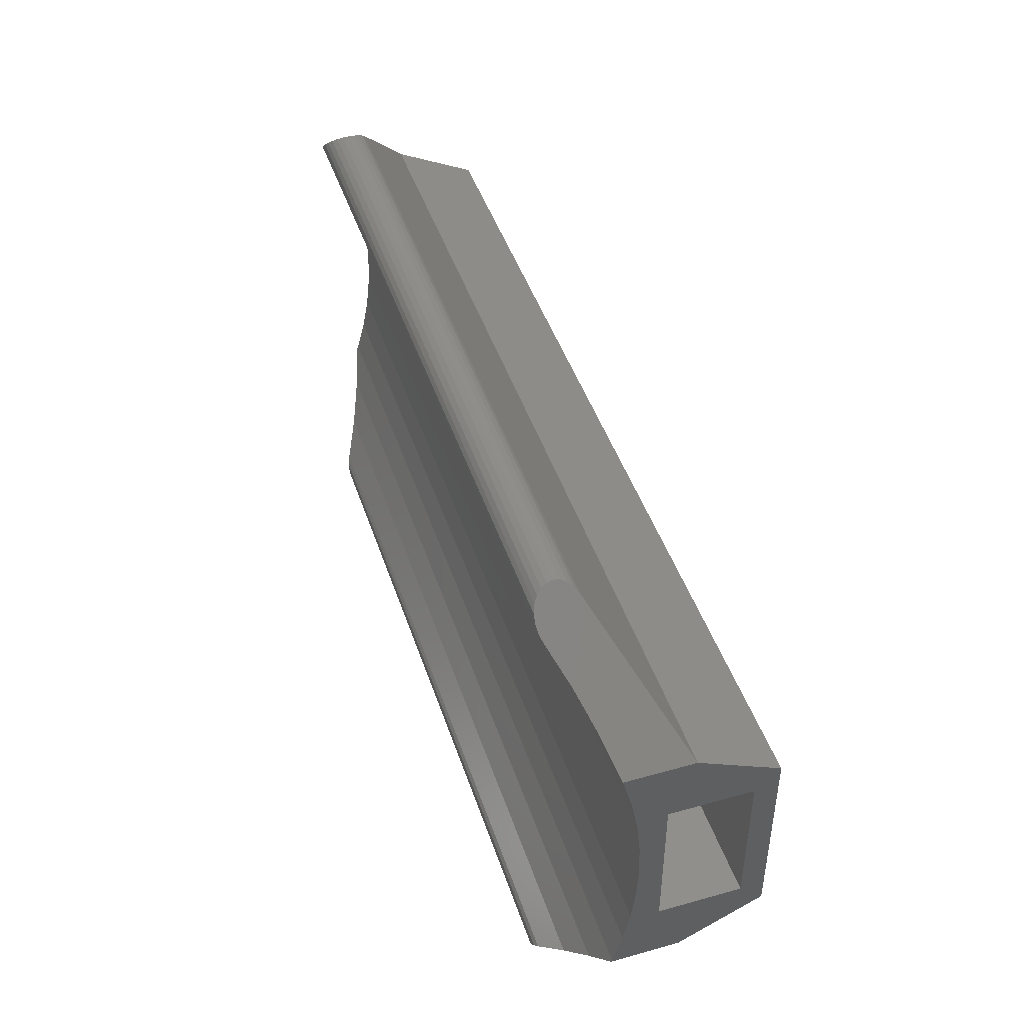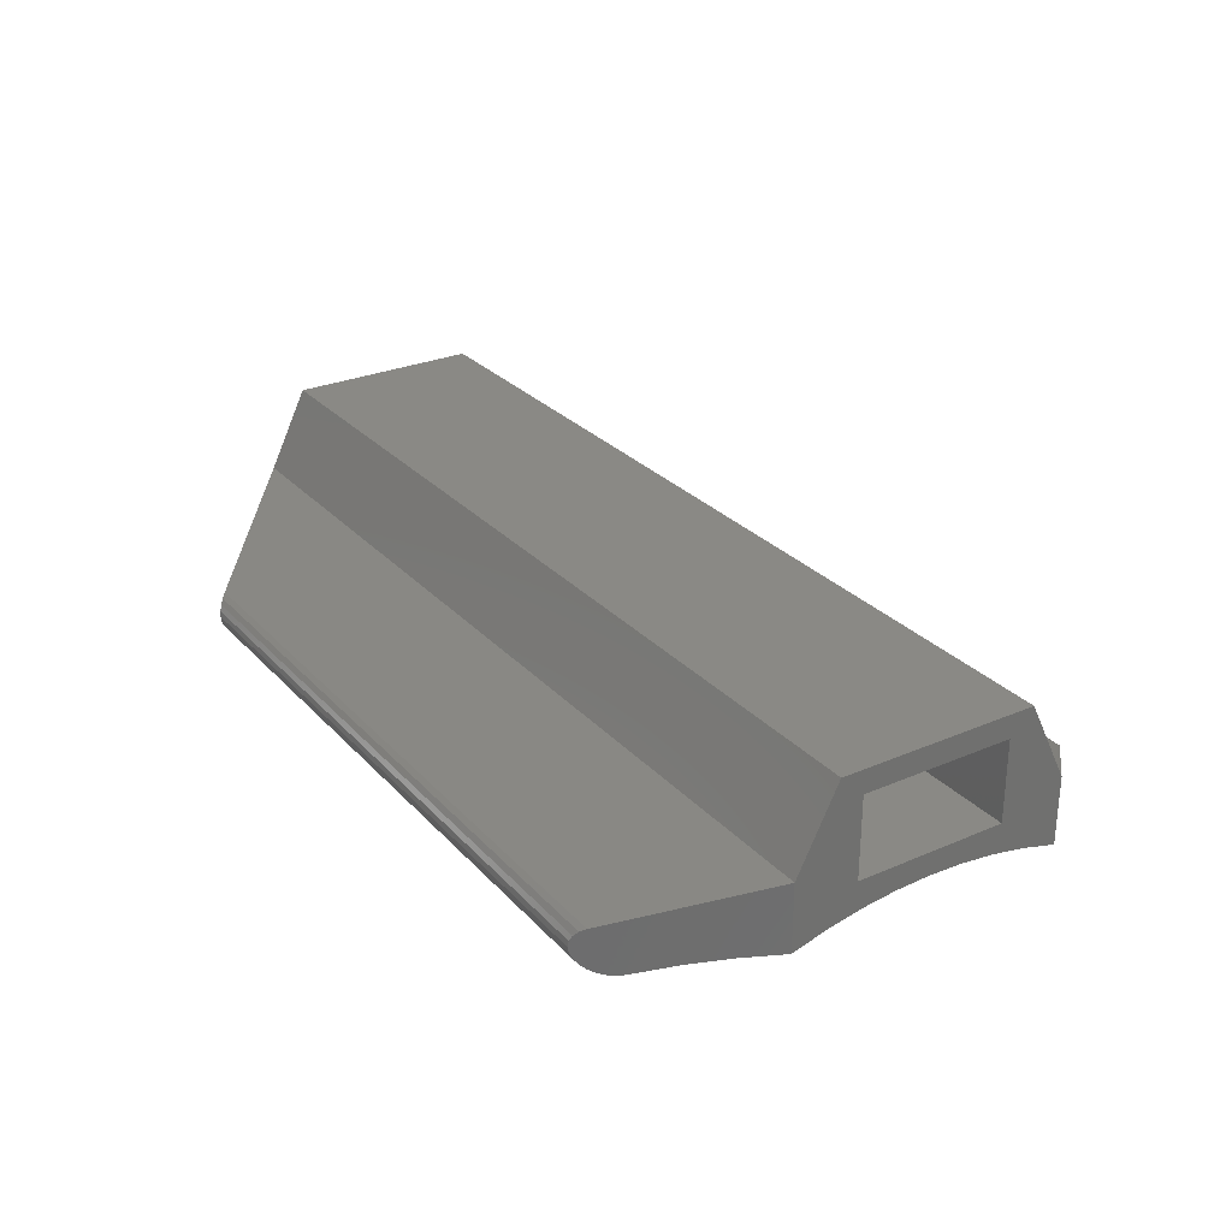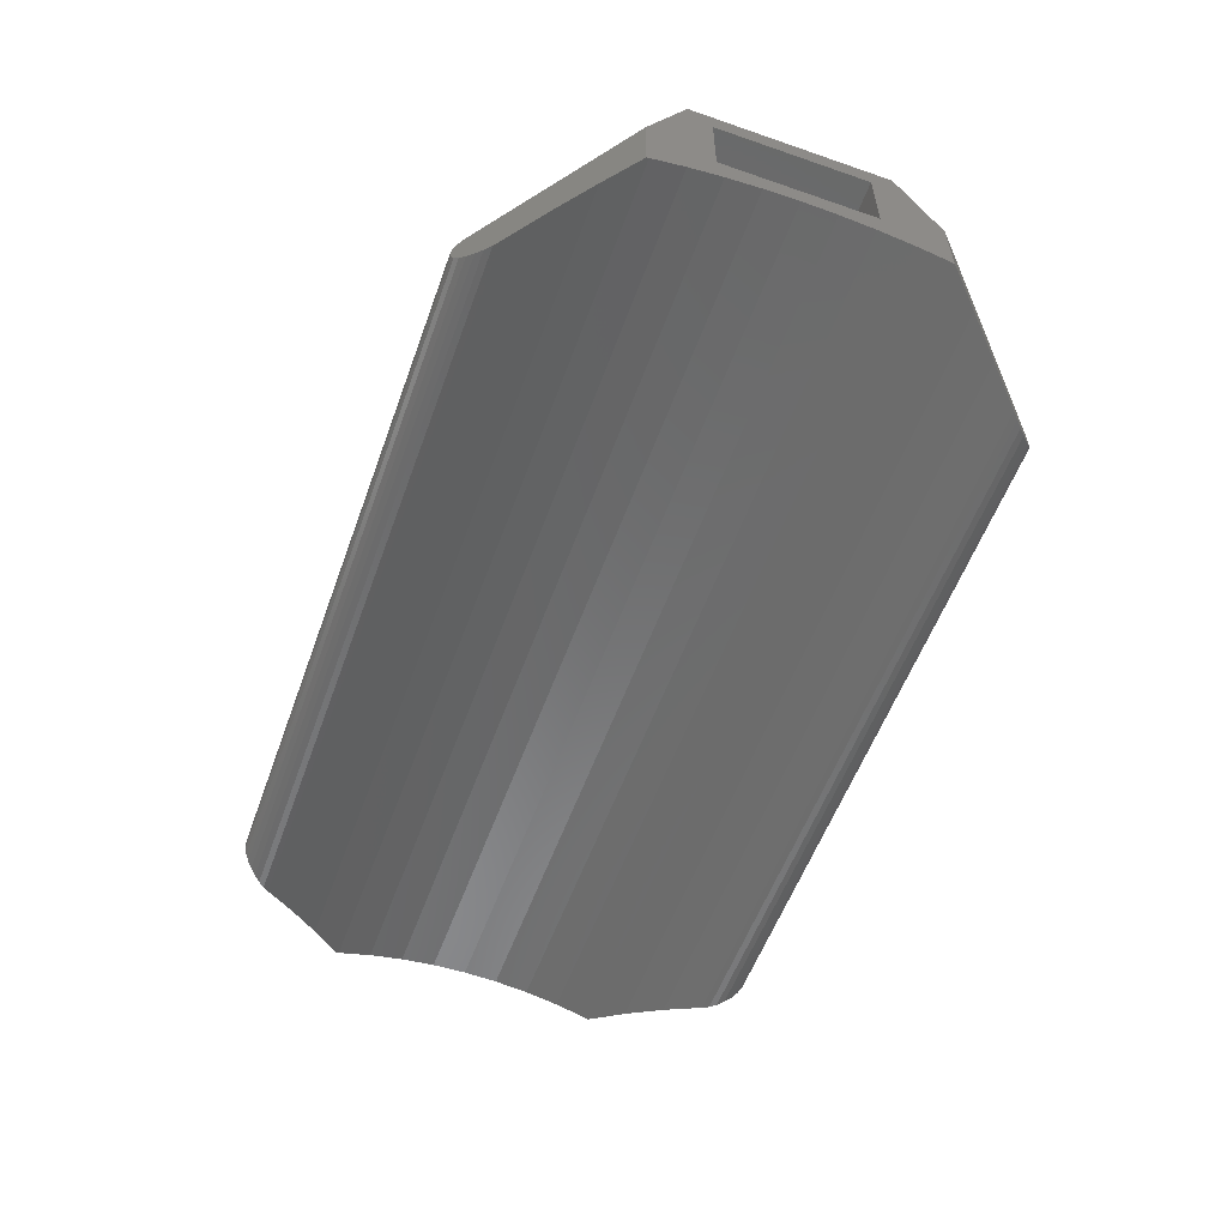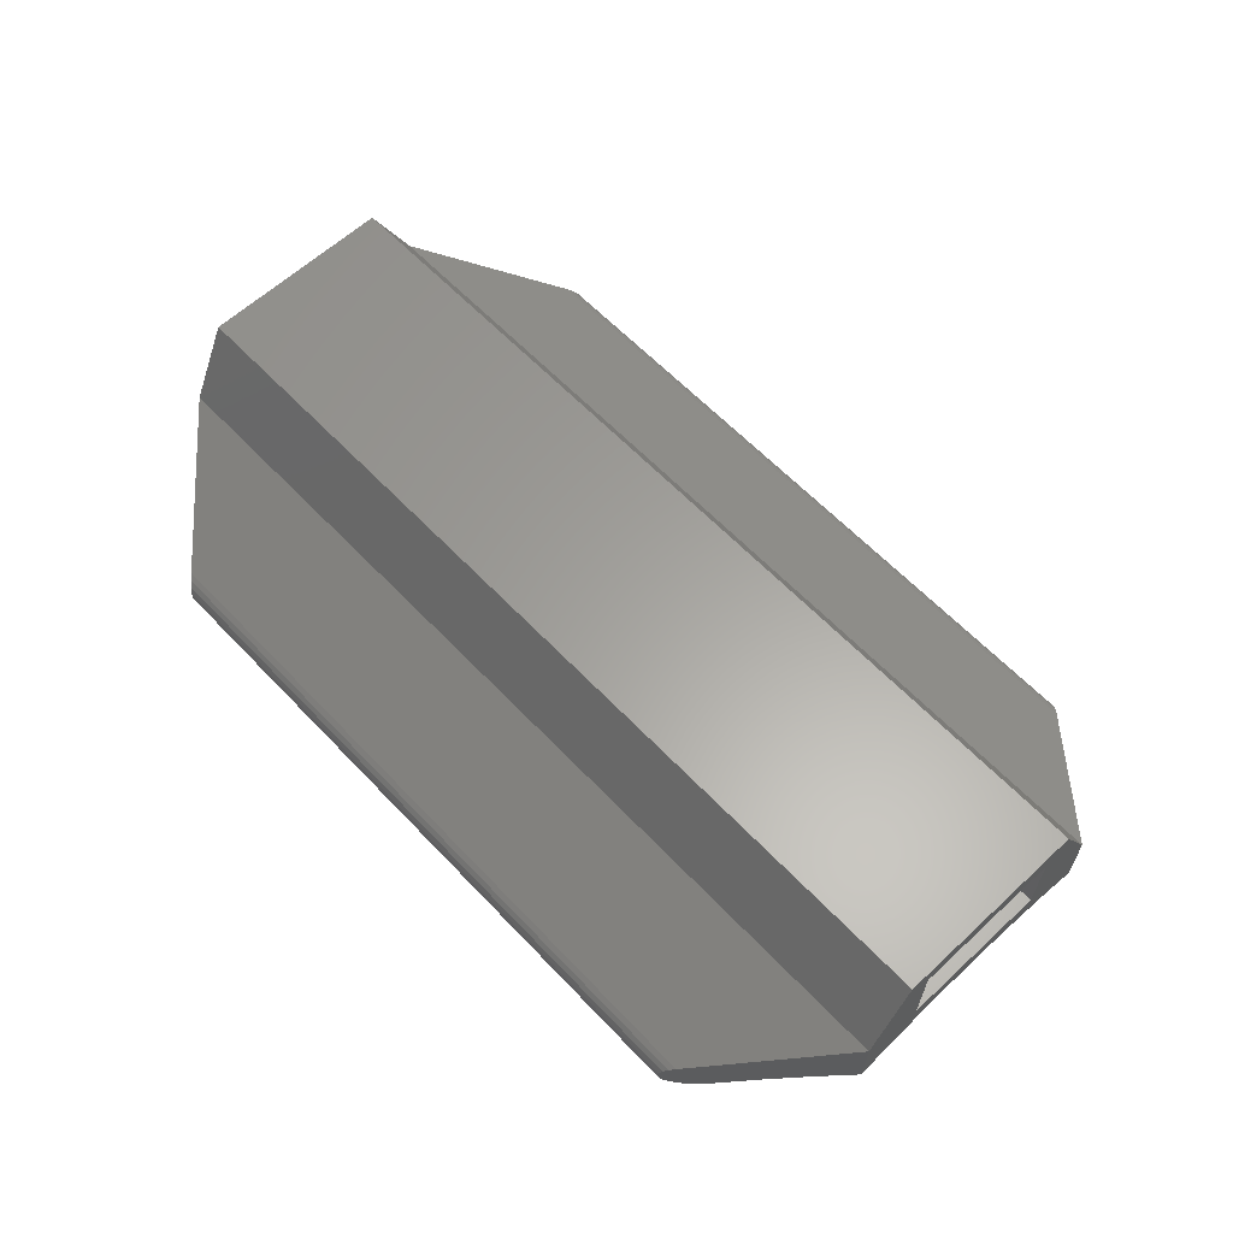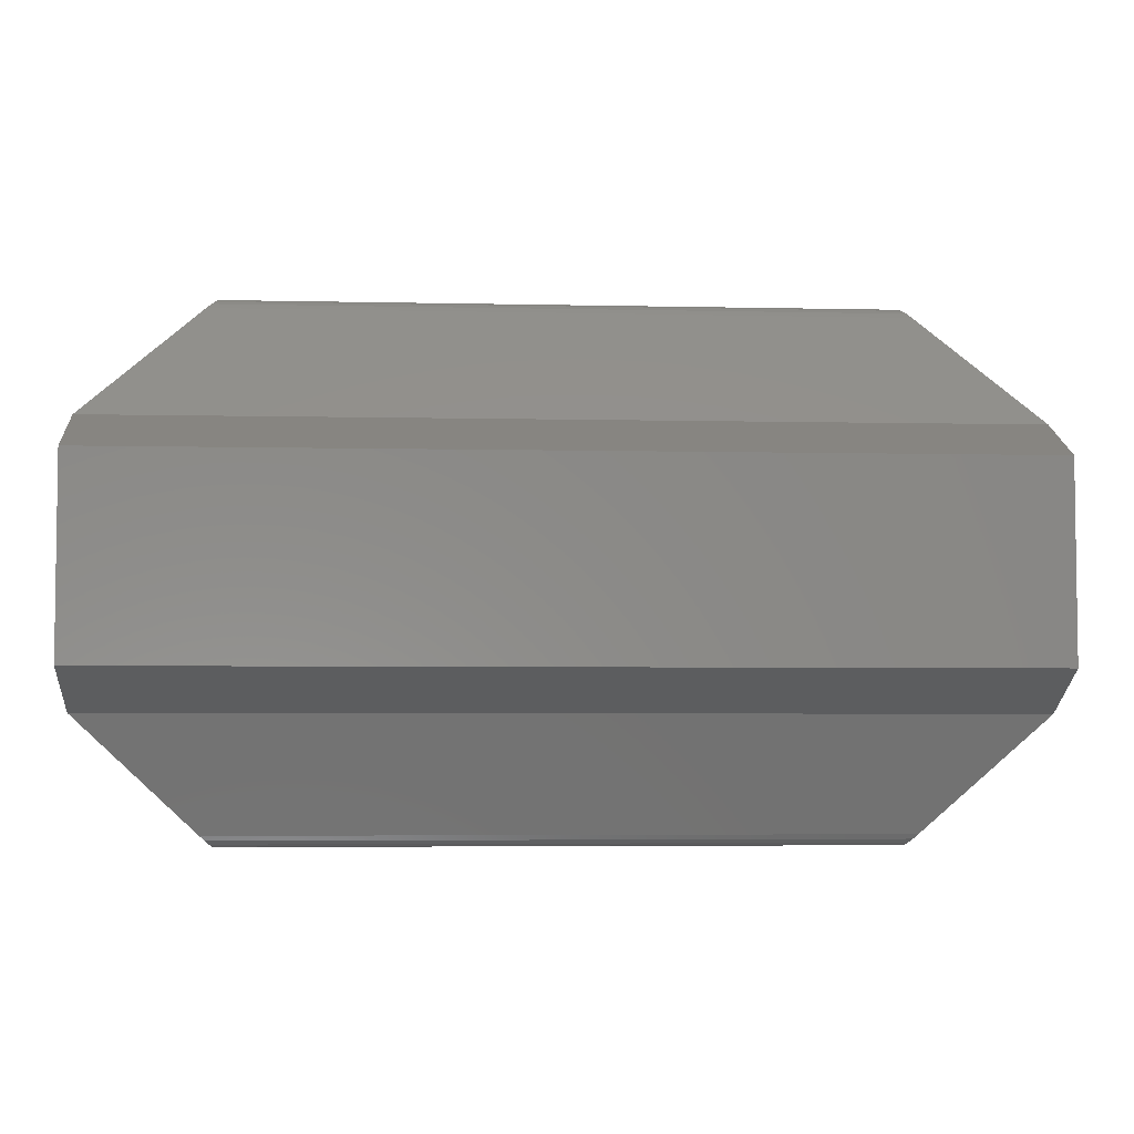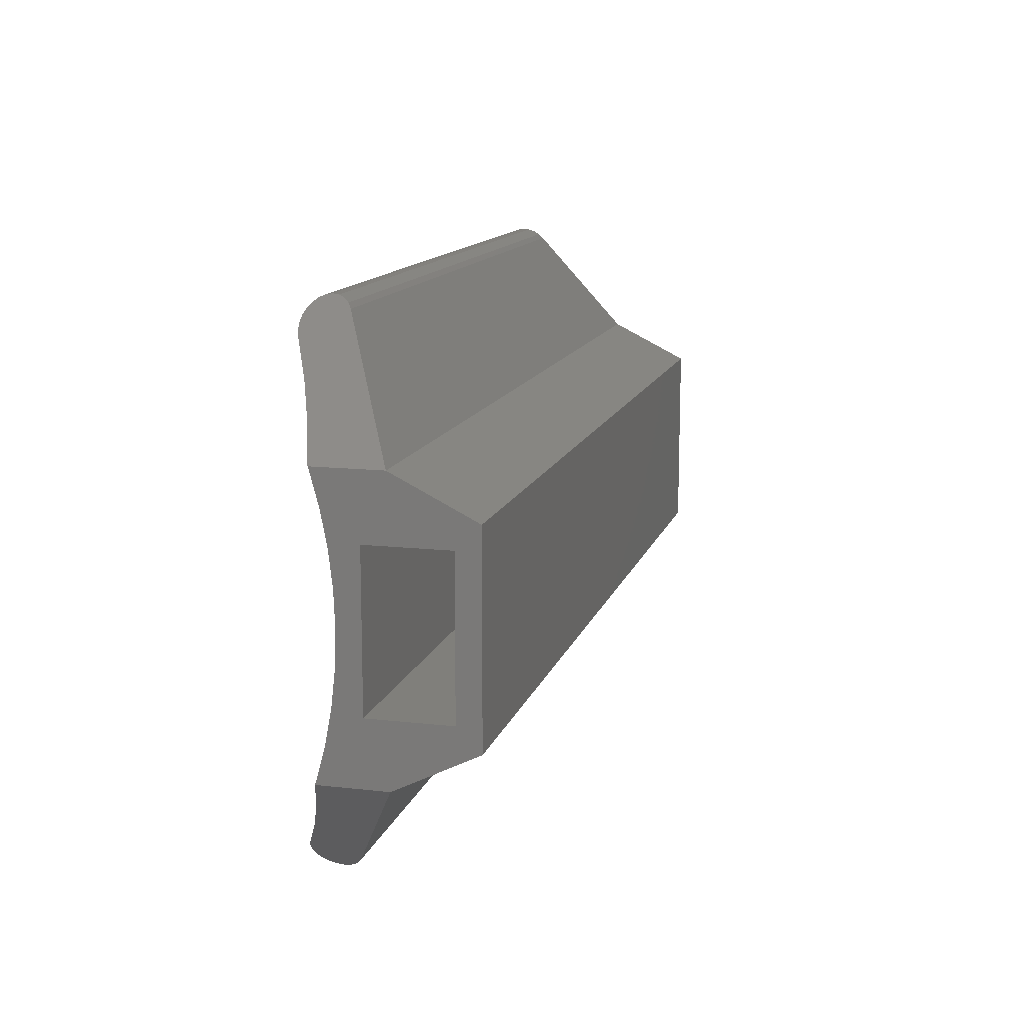
<metadata>
{"format":"stl","ext":"stl","renderer":"f3d","projection":"perspective","resolution":1024,"background":"white","views":[{"elev":45.4,"azim":-108.0,"up":"+Y"},{"elev":28.1,"azim":-123.2,"up":"+Z"},{"elev":-56.6,"azim":-109.9,"up":"+Z"},{"elev":61.6,"azim":46.7,"up":"+Z"},{"elev":-4.7,"azim":-4.1,"up":"+Y"},{"elev":13.0,"azim":-75.3,"up":"+Y"}]}
</metadata>
<code>
# stl→obj: 98 verts, 196 faces
v -300 -179.6 -1.066
v -314.9 -179.7 -0.9862
v -315 -179.6 -1.066
v -300.1 -179.7 -0.9862
v -314.9 -179.7 -0.2791
v -300 -179.6 -0.1996
v -315 -179.6 -0.1996
v -300.1 -179.7 -0.2791
v -298.8 -178.5 -0.7162
v -315.5 -179.1 -1.066
v -316.2 -178.5 -0.7162
v -299.5 -179.1 -1.066
v -297.5 -171.1 1.274
v -315 -168.6 -0.1996
v -317.5 -171.1 1.274
v -300 -168.6 -0.1996
v -314.8 -168.4 -0.5033
v -300.3 -168.4 -0.6327
v -314.8 -168.4 -0.6327
v -300.2 -168.4 -0.5033
v -316.8 -170.5 -0.4172
v -317.5 -171.2 -0.1702
v -317.5 -171.1 -0.1886
v -297.5 -171.2 -0.1702
v -298.2 -170.5 -0.4172
v -297.5 -171.1 -0.1886
v -297.5 -171.9 0.02335
v -317.5 -172.6 0.1624
v -317.5 -171.9 0.02335
v -297.5 -172.6 0.1624
v -315 -168.6 -1.066
v -299.9 -168.7 -1.116
v -315.1 -168.7 -1.116
v -300 -168.6 -1.066
v -297.5 -174.1 0.2741
v -317.5 -174.9 0.2461
v -317.5 -174.1 0.2741
v -297.5 -174.9 0.2461
v -315.4 -169 -1.116
v -299.5 -169.1 -1.066
v -315.5 -169.1 -1.066
v -299.6 -169 -1.116
v -315.1 -179.5 -1.116
v -315.4 -179.2 -1.116
v -315.3 -179.4 -1.133
v -314.8 -179.8 -0.8827
v -314.8 -179.9 -0.7621
v -314.8 -179.9 -0.6327
v -316.8 -177.8 -0.4172
v -314.8 -179.9 -0.5033
v -314.8 -179.8 -0.3827
v -317.5 -177.1 -0.1886
v -317.5 -177.1 1.274
v -300.3 -179.9 -0.6327
v -300.2 -179.9 -0.7621
v -314.9 -168.5 -0.2791
v -300.1 -168.5 -0.2791
v -315.3 -168.9 -1.133
v -299.8 -168.9 -1.133
v -300.2 -168.4 -0.7621
v -314.8 -168.4 -0.7621
v -299.8 -179.4 -1.133
v -299.9 -179.5 -1.116
v -297.5 -176.3 0.02335
v -317.5 -177.1 -0.1702
v -317.5 -176.3 0.02335
v -297.5 -177.1 -0.1702
v -300.2 -168.4 -0.8827
v -314.8 -168.4 -0.8827
v -316.2 -169.8 -0.7162
v -298.8 -169.8 -0.7162
v -298.2 -177.8 -0.4172
v -300.2 -168.4 -0.3827
v -314.8 -168.4 -0.3827
v -300.2 -179.9 -0.5033
v -300.2 -179.8 -0.3827
v -297.5 -177.1 -0.1886
v -314.9 -168.5 -0.9862
v -300.1 -168.5 -0.9862
v -297.5 -173.4 0.2461
v -317.5 -173.4 0.2461
v -299.6 -179.2 -1.116
v -317.5 -175.6 0.1624
v -297.5 -175.6 0.1624
v -300.2 -179.8 -0.8827
v -297.5 -177.1 1.274
v -297.5 -176.2 3.024
v -297.5 -175.7 0.7741
v -297.5 -172.5 0.7741
v -297.5 -172.5 2.524
v -297.5 -172 3.024
v -297.5 -175.7 2.524
v -317.5 -172 3.024
v -317.5 -175.7 2.524
v -317.5 -176.2 3.024
v -317.5 -172.5 2.524
v -317.5 -172.5 0.7741
v -317.5 -175.7 0.7741
f 1 2 3
f 2 1 4
f 5 6 7
f 6 5 8
f 9 10 11
f 10 9 12
f 13 14 15
f 14 13 16
f 17 18 19
f 18 17 20
f 21 22 23
f 22 21 24
f 24 21 25
f 24 25 26
f 27 28 29
f 28 27 30
f 31 32 33
f 32 31 34
f 35 36 37
f 36 35 38
f 39 40 41
f 40 39 42
f 43 44 45
f 44 43 3
f 44 3 10
f 10 3 2
f 10 2 11
f 11 2 46
f 11 46 47
f 11 47 48
f 11 48 49
f 49 48 50
f 49 50 51
f 49 51 52
f 52 51 5
f 52 5 7
f 52 7 53
f 54 47 55
f 47 54 48
f 16 56 14
f 56 16 57
f 58 42 39
f 42 58 59
f 19 60 61
f 60 19 18
f 62 43 45
f 43 62 63
f 64 65 66
f 65 64 67
f 61 68 69
f 68 61 60
f 70 25 21
f 25 70 71
f 72 11 49
f 11 72 9
f 56 73 74
f 73 56 57
f 75 51 50
f 51 75 76
f 67 52 65
f 52 67 49
f 49 67 72
f 72 67 77
f 8 51 76
f 51 8 5
f 78 34 31
f 34 78 79
f 80 37 81
f 37 80 35
f 12 44 10
f 44 12 82
f 74 20 17
f 20 74 73
f 41 71 70
f 71 41 40
f 63 3 43
f 3 63 1
f 38 83 36
f 83 38 84
f 85 2 4
f 2 85 46
f 82 63 62
f 63 82 12
f 63 12 1
f 1 12 9
f 1 9 4
f 4 9 85
f 85 9 55
f 55 9 54
f 54 9 72
f 54 72 75
f 75 72 76
f 76 72 77
f 76 77 8
f 8 77 6
f 6 77 86
f 30 81 28
f 81 30 80
f 82 45 44
f 45 82 62
f 33 59 58
f 59 33 32
f 32 42 59
f 42 32 34
f 42 34 40
f 40 34 79
f 40 79 71
f 71 79 68
f 71 68 60
f 71 60 18
f 71 18 25
f 25 18 20
f 25 20 73
f 25 73 26
f 26 73 57
f 26 57 16
f 26 16 13
f 69 79 78
f 79 69 68
f 24 29 22
f 29 24 27
f 7 86 53
f 86 7 6
f 39 33 58
f 33 39 41
f 33 41 31
f 31 41 78
f 78 41 70
f 78 70 69
f 69 70 61
f 61 70 19
f 19 70 21
f 19 21 17
f 17 21 74
f 74 21 23
f 74 23 56
f 56 23 14
f 14 23 15
f 67 86 77
f 86 67 87
f 87 67 64
f 87 64 84
f 87 84 88
f 88 84 89
f 89 84 38
f 89 38 35
f 89 35 80
f 89 80 30
f 89 30 27
f 89 27 90
f 90 27 91
f 91 27 13
f 13 27 24
f 13 24 26
f 87 92 91
f 92 87 88
f 91 92 90
f 54 50 48
f 50 54 75
f 84 66 83
f 66 84 64
f 55 46 85
f 46 55 47
f 93 94 95
f 94 93 96
f 96 93 97
f 95 52 53
f 52 95 65
f 65 95 66
f 66 95 83
f 83 95 98
f 98 95 94
f 83 98 97
f 83 97 36
f 36 97 37
f 37 97 81
f 81 97 28
f 28 97 29
f 29 97 93
f 29 93 15
f 29 15 22
f 22 15 23
f 88 97 98
f 97 88 89
f 87 53 86
f 53 87 95
f 93 13 15
f 13 93 91
f 90 94 96
f 94 90 92
f 90 97 89
f 97 90 96
f 94 88 98
f 88 94 92
f 87 93 95
f 93 87 91

</code>
